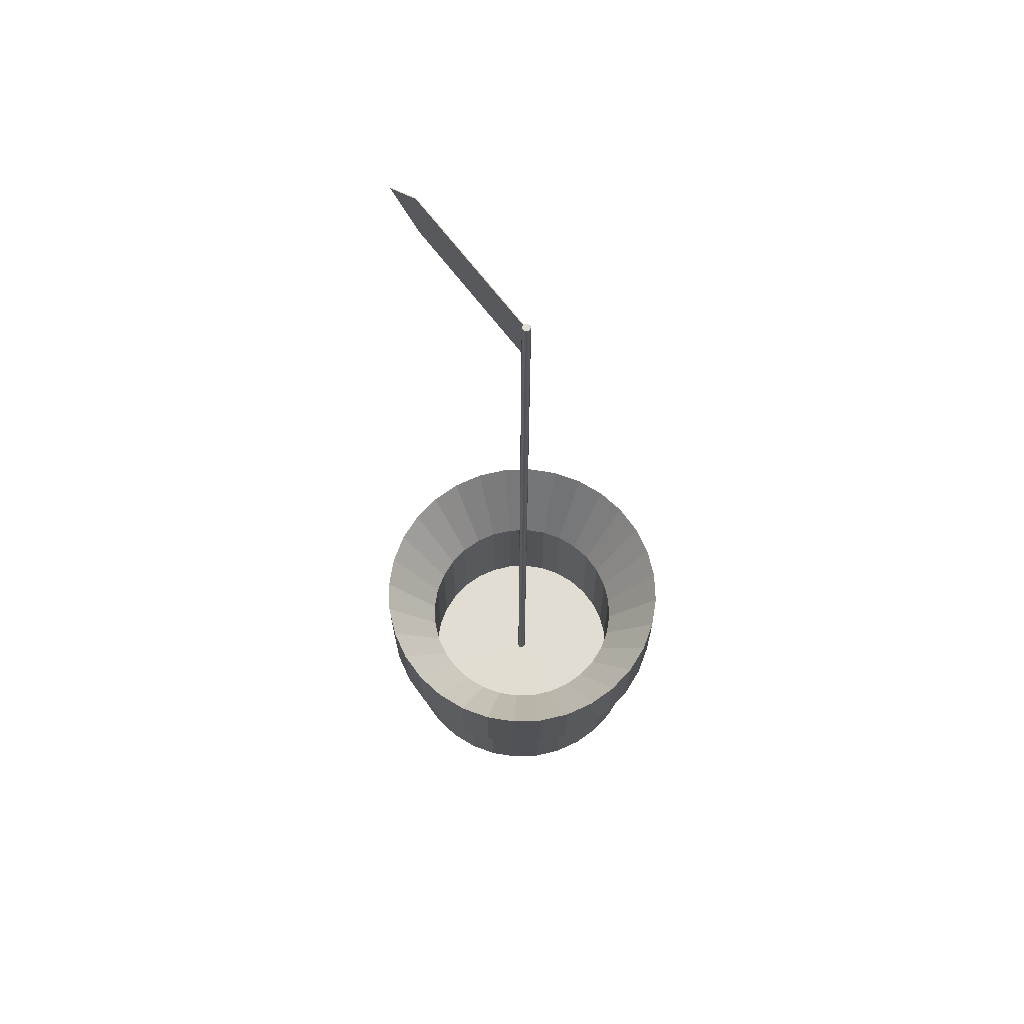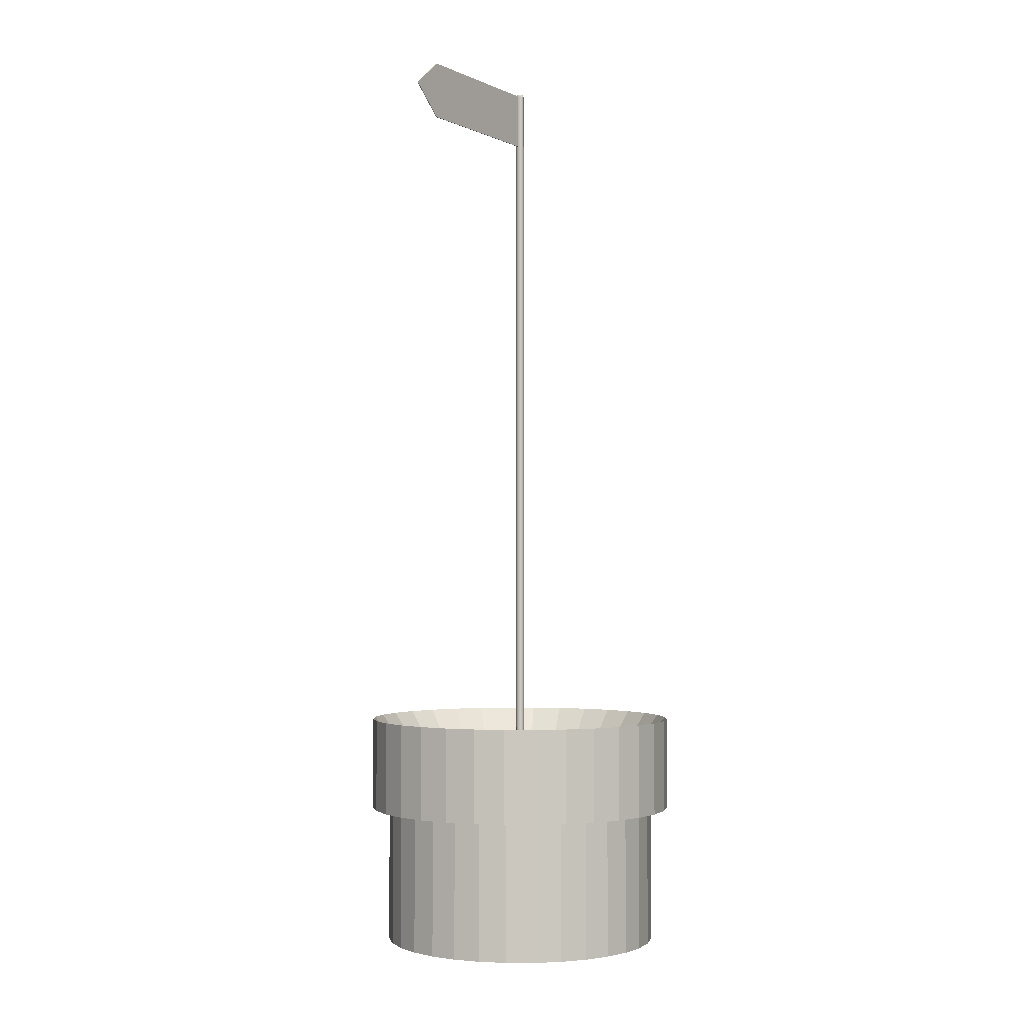
<metadata>
{"format":"obj","ext":"obj","renderer":"f3d","projection":"perspective","resolution":1024,"background":"white","views":[{"elev":68.3,"azim":-131.5,"up":"+Y"},{"elev":-2.0,"azim":118.4,"up":"+Y"}]}
</metadata>
<code>
o Cylinder.006_Cylinder.001
v 0 1.595 -1
v 0 1 -1
v 0.1951 1.595 -0.9808
v 0.1951 1 -0.9808
v 0.3827 1.595 -0.9239
v 0.3827 1 -0.9239
v 0.5556 1.595 -0.8315
v 0.5556 1 -0.8315
v 0.7071 1.595 -0.7071
v 0.7071 1 -0.7071
v 0.8315 1.595 -0.5556
v 0.8315 1 -0.5556
v 0.9239 1.595 -0.3827
v 0.9239 1 -0.3827
v 0.9808 1.595 -0.1951
v 0.9808 1 -0.1951
v 1 1.595 -0
v 1 1 -0
v 0.9808 1.595 0.1951
v 0.9808 1 0.1951
v 0.9239 1.595 0.3827
v 0.9239 1 0.3827
v 0.8315 1.595 0.5556
v 0.8315 1 0.5556
v 0.7071 1.595 0.7071
v 0.7071 1 0.7071
v 0.5556 1.595 0.8315
v 0.5556 1 0.8315
v 0.3827 1.595 0.9239
v 0.3827 1 0.9239
v 0.1951 1.595 0.9808
v 0.1951 1 0.9808
v -0 1.595 1
v -0 1 1
v -0.1951 1.595 0.9808
v -0.1951 1 0.9808
v -0.3827 1.595 0.9239
v -0.3827 1 0.9239
v -0.5556 1.595 0.8315
v -0.5556 1 0.8315
v -0.7071 1.595 0.7071
v -0.7071 1 0.7071
v -0.8315 1.595 0.5556
v -0.8315 1 0.5556
v -0.9239 1.595 0.3827
v -0.9239 1 0.3827
v -0.9808 1.595 0.1951
v -0.9808 1 0.1951
v -1 1.595 -1e-06
v -1 1 -1e-06
v -0.9808 1.595 -0.1951
v -0.9808 1 -0.1951
v -0.9239 1.595 -0.3827
v -0.9239 1 -0.3827
v -0.8315 1.595 -0.5556
v -0.8315 1 -0.5556
v -0.7071 1.595 -0.7071
v -0.7071 1 -0.7071
v -0.5556 1.595 -0.8315
v -0.5556 1 -0.8315
v -0.3827 1.595 -0.9239
v -0.3827 1 -0.9239
v -0.1951 1.595 -0.9808
v -0.1951 1 -0.9808
v 0.1732 0.9934 -0.8706
v 0 0.9934 -0.8877
v 0.3397 0.9934 -0.8201
v 0.4932 0.9934 -0.7381
v 0.6277 0.9934 -0.6277
v 0.7381 0.9934 -0.4932
v 0.8201 0.9934 -0.3397
v 0.8706 0.9934 -0.1732
v 0.8877 0.9934 -0
v 0.8706 0.9934 0.1732
v 0.8201 0.9934 0.3397
v 0.7381 0.9934 0.4932
v 0.6277 0.9934 0.6277
v 0.4932 0.9934 0.7381
v 0.3397 0.9934 0.8201
v 0.1732 0.9934 0.8706
v -0 0.9934 0.8877
v -0.1732 0.9934 0.8706
v -0.3397 0.9934 0.8201
v -0.4932 0.9934 0.7381
v -0.6277 0.9934 0.6277
v -0.7381 0.9934 0.4932
v -0.8201 0.9934 0.3397
v -0.8706 0.9934 0.1732
v -0.8877 0.9934 -1e-06
v -0.8706 0.9934 -0.1732
v -0.8201 0.9934 -0.3397
v -0.7381 0.9934 -0.4932
v -0.6277 0.9934 -0.6277
v -0.4932 0.9934 -0.7381
v -0.3397 0.9934 -0.8201
v -0.1732 0.9934 -0.8706
v 0.1732 0.1185 -0.8706
v 0 0.1185 -0.8877
v 0.3397 0.1185 -0.8201
v 0.4932 0.1185 -0.7381
v 0.6277 0.1185 -0.6277
v 0.7381 0.1185 -0.4932
v 0.8201 0.1185 -0.3397
v 0.8706 0.1185 -0.1732
v 0.8877 0.1185 -0
v 0.8706 0.1185 0.1732
v 0.8201 0.1185 0.3397
v 0.7381 0.1185 0.4932
v 0.6277 0.1185 0.6277
v 0.4932 0.1185 0.7381
v 0.3397 0.1185 0.8201
v 0.1732 0.1185 0.8706
v -0 0.1185 0.8877
v -0.1732 0.1185 0.8706
v -0.3397 0.1185 0.8201
v -0.4932 0.1185 0.7381
v -0.6277 0.1185 0.6277
v -0.7381 0.1185 0.4932
v -0.8201 0.1185 0.3397
v -0.8706 0.1185 0.1732
v -0.8877 0.1185 -1e-06
v -0.8706 0.1185 -0.1732
v -0.8201 0.1185 -0.3397
v -0.7381 0.1185 -0.4932
v -0.6277 0.1185 -0.6277
v -0.4932 0.1185 -0.7381
v -0.3397 0.1185 -0.8201
v -0.1732 0.1185 -0.8706
v 0 1.143 -0.6734
v 0.1314 1.143 -0.6604
v 0.2577 1.143 -0.6221
v 0.3741 1.143 -0.5599
v 0.4761 1.143 -0.4761
v 0.5599 1.143 -0.3741
v 0.6221 1.143 -0.2577
v 0.6604 1.143 -0.1314
v 0.6734 1.143 -0
v 0.6604 1.143 0.1314
v 0.6221 1.143 0.2577
v 0.5599 1.143 0.3741
v 0.4761 1.143 0.4761
v 0.3741 1.143 0.5599
v 0.2577 1.143 0.6221
v 0.1314 1.143 0.6604
v -0 1.143 0.6734
v -0.1314 1.143 0.6604
v -0.2577 1.143 0.6221
v -0.3741 1.143 0.5599
v -0.4761 1.143 0.4761
v -0.5599 1.143 0.3741
v -0.6221 1.143 0.2577
v -0.6604 1.143 0.1314
v -0.6734 1.143 -1e-06
v -0.6604 1.143 -0.1314
v -0.6221 1.143 -0.2577
v -0.5599 1.143 -0.3741
v -0.4761 1.143 -0.4761
v -0.3741 1.143 -0.5599
v -0.2577 1.143 -0.6221
v -0.1314 1.143 -0.6604
v 0 0.3043 -0.6812
v 0.1329 0.3043 -0.6681
v 0.2607 0.3043 -0.6293
v 0.3784 0.3043 -0.5664
v 0.4817 0.3043 -0.4817
v 0.5664 0.3043 -0.3784
v 0.6293 0.3043 -0.2607
v 0.6681 0.3043 -0.1329
v 0.6812 0.3043 -0
v 0.6681 0.3043 0.1329
v 0.6293 0.3043 0.2607
v 0.5664 0.3043 0.3784
v 0.4817 0.3043 0.4817
v 0.3784 0.3043 0.5664
v 0.2607 0.3043 0.6293
v 0.1329 0.3043 0.6681
v -0 0.3043 0.6812
v -0.1329 0.3043 0.6681
v -0.2607 0.3043 0.6293
v -0.3784 0.3043 0.5664
v -0.4817 0.3043 0.4817
v -0.5664 0.3043 0.3784
v -0.6293 0.3043 0.2607
v -0.6681 0.3043 0.1329
v -0.6812 0.3043 -1e-06
v -0.6681 0.3043 -0.1329
v -0.6293 0.3043 -0.2607
v -0.5664 0.3043 -0.3784
v -0.4817 0.3043 -0.4817
v -0.3784 0.3043 -0.5664
v -0.2607 0.3043 -0.6293
v -0.1329 0.3043 -0.6681
v 0 0.3057 -0.02541
v 0.004957 0.3057 -0.02492
v 0.009724 0.3057 -0.02347
v 0.01412 0.3057 -0.02113
v 0.01797 0.3057 -0.01797
v 0.02113 0.3057 -0.01412
v 0.02347 0.3057 -0.009724
v 0.02492 0.3057 -0.004957
v 0.02541 0.3057 -0
v 0.02492 0.3057 0.004957
v 0.02347 0.3057 0.009723
v 0.02113 0.3057 0.01412
v 0.01797 0.3057 0.01797
v 0.01412 0.3057 0.02113
v 0.009724 0.3057 0.02347
v 0.004957 0.3057 0.02492
v 0 0.3057 0.02541
v -0.004957 0.3057 0.02492
v -0.009723 0.3057 0.02347
v -0.01412 0.3057 0.02113
v -0.01797 0.3057 0.01797
v -0.02113 0.3057 0.01412
v -0.02347 0.3057 0.009723
v -0.02492 0.3057 0.004957
v -0.02541 0.3057 -0
v -0.02492 0.3057 -0.004957
v -0.02347 0.3057 -0.009724
v -0.02113 0.3057 -0.01412
v -0.01797 0.3057 -0.01797
v -0.01412 0.3057 -0.02113
v -0.009723 0.3057 -0.02347
v -0.004957 0.3057 -0.02492
v 0 5.868 -0.02541
v 0.004958 5.868 -0.02492
v 0.009724 5.868 -0.02347
v 0.01412 5.868 -0.02113
v 0.01797 5.868 -0.01797
v 0.02113 5.868 -0.01412
v 0.02347 5.868 -0.009724
v 0.02492 5.868 -0.004957
v 0.02541 5.868 -0
v 0.02492 5.868 0.004957
v 0.02347 5.868 0.009723
v 0.02113 5.868 0.01412
v 0.01797 5.868 0.01797
v 0.01412 5.868 0.02113
v 0.009724 5.868 0.02347
v 0.004958 5.868 0.02492
v 0 5.868 0.02541
v -0.004957 5.868 0.02492
v -0.009723 5.868 0.02347
v -0.01412 5.868 0.02113
v -0.01797 5.868 0.01797
v -0.02113 5.868 0.01412
v -0.02347 5.868 0.009723
v -0.02492 5.868 0.004957
v -0.02541 5.868 -0
v -0.02492 5.868 -0.004957
v -0.02347 5.868 -0.009724
v -0.02113 5.868 -0.01412
v -0.01797 5.868 -0.01797
v -0.01412 5.868 -0.02113
v -0.009723 5.868 -0.02347
v -0.004957 5.868 -0.02492
v 0 5.878 -0.022
v 0.004293 5.878 -0.02158
v 0.008421 5.878 -0.02033
v 0.01222 5.878 -0.01829
v 0.01556 5.878 -0.01556
v 0.01829 5.878 -0.01222
v 0.02033 5.878 -0.00842
v 0.02158 5.878 -0.004293
v 0.022 5.878 -0
v 0.02158 5.878 0.004292
v 0.02033 5.878 0.00842
v 0.01829 5.878 0.01222
v 0.01556 5.878 0.01556
v 0.01222 5.878 0.01829
v 0.008421 5.878 0.02033
v 0.004293 5.878 0.02158
v 0 5.878 0.022
v -0.004292 5.878 0.02158
v -0.00842 5.878 0.02033
v -0.01222 5.878 0.01829
v -0.01556 5.878 0.01556
v -0.01829 5.878 0.01222
v -0.02033 5.878 0.00842
v -0.02158 5.878 0.004292
v -0.022 5.878 -0
v -0.02158 5.878 -0.004293
v -0.02033 5.878 -0.00842
v -0.01829 5.878 -0.01222
v -0.01556 5.878 -0.01556
v -0.01222 5.878 -0.01829
v -0.00842 5.878 -0.02033
v -0.004292 5.878 -0.02158
v 0 5.878 -0.01874
v 0.003656 5.878 -0.01838
v 0.00717 5.878 -0.01731
v 0.01041 5.878 -0.01558
v 0.01325 5.878 -0.01325
v 0.01558 5.878 -0.01041
v 0.01731 5.878 -0.00717
v 0.01838 5.878 -0.003655
v 0.01874 5.878 -0
v 0.01838 5.878 0.003655
v 0.01731 5.878 0.00717
v 0.01558 5.878 0.01041
v 0.01325 5.878 0.01325
v 0.01041 5.878 0.01558
v 0.00717 5.878 0.01731
v 0.003656 5.878 0.01838
v 0 5.878 0.01874
v -0.003655 5.878 0.01838
v -0.007169 5.878 0.01731
v -0.01041 5.878 0.01558
v -0.01325 5.878 0.01325
v -0.01558 5.878 0.01041
v -0.01731 5.878 0.00717
v -0.01837 5.878 0.003655
v -0.01874 5.878 -0
v -0.01837 5.878 -0.003655
v -0.01731 5.878 -0.00717
v -0.01558 5.878 -0.01041
v -0.01325 5.878 -0.01325
v -0.01041 5.878 -0.01558
v -0.007169 5.878 -0.01731
v -0.003655 5.878 -0.01838
v 0.02113 3.087 0.01412
v 0.02347 3.087 0.009723
v -0.02492 3.087 -0.004957
v -0.02541 3.087 -0
v 0.01797 3.087 0.01797
v -0.02347 3.087 -0.009724
v 0.01412 3.087 0.02113
v -0.02113 3.087 -0.01412
v 0.009724 3.087 0.02347
v 0.004957 3.087 -0.02492
v 0 3.087 -0.02541
v -0.01797 3.087 -0.01797
v 0.004957 3.087 0.02492
v 0.009724 3.087 -0.02347
v -0.01412 3.087 -0.02113
v 0 3.087 0.02541
v 0.01412 3.087 -0.02113
v -0.009723 3.087 -0.02347
v -0.004957 3.087 0.02492
v 0.01797 3.087 -0.01797
v -0.004957 3.087 -0.02492
v -0.009723 3.087 0.02347
v 0.02113 3.087 -0.01412
v -0.01412 3.087 0.02113
v 0.02347 3.087 -0.009724
v -0.01797 3.087 0.01797
v 0.02492 3.087 -0.004957
v -0.02113 3.087 0.01412
v 0.02541 3.087 -0
v -0.02347 3.087 0.009723
v 0.02492 3.087 0.004957
v -0.02492 3.087 0.004957
v 0.02113 4.477 0.01412
v -0.02492 4.477 -0.004957
v 0.01797 4.477 0.01797
v -0.02347 4.477 -0.009724
v 0.01412 4.477 0.02113
v -0.02113 4.477 -0.01412
v 0.009724 4.477 0.02347
v 0.004957 4.477 -0.02492
v -0.01797 4.477 -0.01797
v 0.004957 4.477 0.02492
v 0.009724 4.477 -0.02347
v -0.01412 4.477 -0.02113
v 0 4.477 0.02541
v 0.01412 4.477 -0.02113
v -0.009723 4.477 -0.02347
v -0.004957 4.477 0.02492
v 0.01797 4.477 -0.01797
v -0.004957 4.477 -0.02492
v -0.009723 4.477 0.02347
v 0.02113 4.477 -0.01412
v -0.01412 4.477 0.02113
v 0.02347 4.477 -0.009724
v -0.01797 4.477 0.01797
v 0.02492 4.477 -0.004957
v -0.02113 4.477 0.01412
v 0.02541 4.477 -0
v -0.02347 4.477 0.009723
v 0.02492 4.477 0.004957
v -0.02492 4.477 0.004957
v 0.02347 4.477 0.009723
v -0.02541 4.477 -0
v 0 4.477 -0.02541
v 0.02113 5.173 0.01412
v -0.02492 5.173 -0.004957
v 0.01797 5.173 0.01797
v -0.02347 5.173 -0.009724
v 0.01412 5.173 0.02113
v -0.02113 5.173 -0.01412
v 0.009724 5.173 0.02347
v 0.004958 5.173 -0.02492
v -0.01797 5.173 -0.01797
v 0.004958 5.173 0.02492
v 0.009724 5.173 -0.02347
v -0.01412 5.173 -0.02113
v 0 5.173 0.02541
v 0.01412 5.173 -0.02113
v -0.009723 5.173 -0.02347
v -0.004957 5.173 0.02492
v 0.01797 5.173 -0.01797
v -0.004957 5.173 -0.02492
v -0.009723 5.173 0.02347
v 0.02113 5.173 -0.01412
v -0.01412 5.173 0.02113
v 0.02347 5.173 -0.009724
v -0.01797 5.173 0.01797
v 0.02492 5.173 -0.004957
v -0.02113 5.173 0.01412
v 0.02541 5.173 -0
v -0.02347 5.173 0.009723
v 0.02492 5.173 0.004957
v -0.02492 5.173 0.004957
v 0.02347 5.173 0.009723
v -0.02541 5.173 -0
v 0 5.173 -0.02541
v 0.02113 5.52 0.01412
v -0.02492 5.52 -0.004957
v 0.01797 5.52 0.01797
v -0.02347 5.52 -0.009724
v 0.01412 5.52 0.02113
v -0.02113 5.52 -0.01412
v 0.009724 5.52 0.02347
v 0.004958 5.52 -0.02492
v -0.01797 5.52 -0.01797
v 0.004958 5.52 0.02492
v 0.009724 5.52 -0.02347
v -0.01412 5.52 -0.02113
v 0 5.52 0.02541
v 0.01412 5.52 -0.02113
v -0.009723 5.52 -0.02347
v -0.004957 5.52 0.02492
v 0.01797 5.52 -0.01797
v -0.004957 5.52 -0.02492
v -0.009723 5.52 0.02347
v 0.02113 5.52 -0.01412
v -0.01412 5.52 0.02113
v 0.02347 5.52 -0.009724
v -0.01797 5.52 0.01797
v 0.02492 5.52 -0.004957
v -0.02113 5.52 0.01412
v 0.02541 5.52 -0
v -0.02347 5.52 0.009723
v 0.02492 5.52 0.004957
v -0.02492 5.52 0.004957
v 0.02347 5.52 0.009723
v -0.02541 5.52 -0
v 0 5.52 -0.02541
v 0.9979 5.868 0.07419
v 0.9974 5.868 0.07915
v 0.9979 5.52 0.07419
v 0.9974 5.52 0.07915
v 0.9976 5.868 0.07667
v 1.232 5.694 0.07419
v 1.231 5.694 0.07915
v 0.9976 5.52 0.07667
v 1.231 5.694 0.07667
f 1 3 4 2
f 3 5 6 4
f 5 7 8 6
f 7 9 10 8
f 9 11 12 10
f 11 13 14 12
f 13 15 16 14
f 15 17 18 16
f 17 19 20 18
f 19 21 22 20
f 21 23 24 22
f 23 25 26 24
f 25 27 28 26
f 27 29 30 28
f 29 31 32 30
f 31 33 34 32
f 33 35 36 34
f 35 37 38 36
f 37 39 40 38
f 39 41 42 40
f 41 43 44 42
f 43 45 46 44
f 45 47 48 46
f 47 49 50 48
f 49 51 52 50
f 51 53 54 52
f 53 55 56 54
f 55 57 58 56
f 57 59 60 58
f 59 61 62 60
f 14 71 70 12
f 61 63 64 62
f 63 1 2 64
f 1 129 130 3
f 80 112 111 79
f 32 80 79 30
f 50 89 88 48
f 6 67 65 4
f 24 76 75 22
f 42 85 84 40
f 60 94 93 58
f 16 72 71 14
f 34 81 80 32
f 52 90 89 50
f 8 68 67 6
f 26 77 76 24
f 44 86 85 42
f 62 95 94 60
f 18 73 72 16
f 36 82 81 34
f 54 91 90 52
f 10 69 68 8
f 28 78 77 26
f 46 87 86 44
f 64 96 95 62
f 20 74 73 18
f 38 83 82 36
f 56 92 91 54
f 12 70 69 10
f 30 79 78 28
f 48 88 87 46
f 4 65 66 2
f 2 66 96 64
f 22 75 74 20
f 40 84 83 38
f 58 93 92 56
f 97 99 100 101 102 103 104 105 106 107 108 109 110 111 112 113 114 115 116 117 118 119 120 121 122 123 124 125 126 127 128 98
f 67 99 97 65
f 94 126 125 93
f 81 113 112 80
f 68 100 99 67
f 95 127 126 94
f 82 114 113 81
f 69 101 100 68
f 96 128 127 95
f 83 115 114 82
f 70 102 101 69
f 66 98 128 96
f 84 116 115 83
f 71 103 102 70
f 85 117 116 84
f 72 104 103 71
f 86 118 117 85
f 73 105 104 72
f 87 119 118 86
f 74 106 105 73
f 88 120 119 87
f 75 107 106 74
f 89 121 120 88
f 76 108 107 75
f 90 122 121 89
f 77 109 108 76
f 91 123 122 90
f 78 110 109 77
f 92 124 123 91
f 79 111 110 78
f 65 97 98 66
f 93 125 124 92
f 133 165 166 134
f 45 151 152 47
f 63 160 129 1
f 19 138 139 21
f 37 147 148 39
f 55 156 157 57
f 11 134 135 13
f 29 143 144 31
f 47 152 153 49
f 3 130 131 5
f 21 139 140 23
f 39 148 149 41
f 57 157 158 59
f 13 135 136 15
f 31 144 145 33
f 49 153 154 51
f 5 131 132 7
f 23 140 141 25
f 41 149 150 43
f 59 158 159 61
f 15 136 137 17
f 33 145 146 35
f 51 154 155 53
f 7 132 133 9
f 25 141 142 27
f 43 150 151 45
f 61 159 160 63
f 17 137 138 19
f 35 146 147 37
f 53 155 156 55
f 9 133 134 11
f 27 142 143 29
f 168 200 201 169
f 160 192 161 129
f 147 179 180 148
f 134 166 167 135
f 148 180 181 149
f 135 167 168 136
f 149 181 182 150
f 136 168 169 137
f 150 182 183 151
f 137 169 170 138
f 151 183 184 152
f 138 170 171 139
f 152 184 185 153
f 139 171 172 140
f 153 185 186 154
f 140 172 173 141
f 154 186 187 155
f 141 173 174 142
f 155 187 188 156
f 142 174 175 143
f 129 161 162 130
f 156 188 189 157
f 143 175 176 144
f 130 162 163 131
f 157 189 190 158
f 144 176 177 145
f 131 163 164 132
f 158 190 191 159
f 145 177 178 146
f 132 164 165 133
f 159 191 192 160
f 146 178 179 147
f 446 235 236 417
f 182 214 215 183
f 169 201 202 170
f 183 215 216 184
f 170 202 203 171
f 184 216 217 185
f 171 203 204 172
f 185 217 218 186
f 172 204 205 173
f 186 218 219 187
f 173 205 206 174
f 187 219 220 188
f 174 206 207 175
f 161 193 194 162
f 188 220 221 189
f 175 207 208 176
f 162 194 195 163
f 189 221 222 190
f 176 208 209 177
f 163 195 196 164
f 190 222 223 191
f 177 209 210 178
f 164 196 197 165
f 191 223 224 192
f 178 210 211 179
f 165 197 198 166
f 192 224 193 161
f 179 211 212 180
f 166 198 199 167
f 180 212 213 181
f 167 199 200 168
f 181 213 214 182
f 238 270 271 239
f 447 249 250 418
f 417 236 237 419
f 418 250 251 420
f 419 237 238 421
f 420 251 252 422
f 421 238 239 423
f 448 225 226 424
f 422 252 253 425
f 423 239 240 426
f 424 226 227 427
f 425 253 254 428
f 426 240 241 429
f 427 227 228 430
f 428 254 255 431
f 429 241 242 432
f 430 228 229 433
f 431 255 256 434
f 432 242 243 435
f 433 229 230 436
f 434 256 225 448
f 435 243 244 437
f 436 230 231 438
f 437 244 245 439
f 438 231 232 440
f 439 245 246 441
f 440 232 233 442
f 441 246 247 443
f 234 450 453 449 233
f 443 247 248 445
f 444 234 235 446
f 445 248 249 447
f 273 305 306 274
f 225 257 258 226
f 252 284 285 253
f 239 271 272 240
f 226 258 259 227
f 253 285 286 254
f 240 272 273 241
f 227 259 260 228
f 254 286 287 255
f 241 273 274 242
f 228 260 261 229
f 255 287 288 256
f 242 274 275 243
f 229 261 262 230
f 256 288 257 225
f 243 275 276 244
f 230 262 263 231
f 244 276 277 245
f 231 263 264 232
f 245 277 278 246
f 232 264 265 233
f 246 278 279 247
f 233 265 266 234
f 247 279 280 248
f 234 266 267 235
f 248 280 281 249
f 235 267 268 236
f 249 281 282 250
f 236 268 269 237
f 250 282 283 251
f 237 269 270 238
f 251 283 284 252
f 289 320 319 318 317 316 315 314 313 312 311 310 309 308 307 306 305 304 303 302 301 300 299 298 297 296 295 294 293 292 291 290
f 260 292 293 261
f 287 319 320 288
f 274 306 307 275
f 261 293 294 262
f 288 320 289 257
f 275 307 308 276
f 262 294 295 263
f 276 308 309 277
f 263 295 296 264
f 277 309 310 278
f 264 296 297 265
f 278 310 311 279
f 265 297 298 266
f 279 311 312 280
f 266 298 299 267
f 280 312 313 281
f 267 299 300 268
f 281 313 314 282
f 268 300 301 269
f 282 314 315 283
f 269 301 302 270
f 283 315 316 284
f 270 302 303 271
f 257 289 290 258
f 284 316 317 285
f 271 303 304 272
f 258 290 291 259
f 285 317 318 286
f 272 304 305 273
f 259 291 292 260
f 286 318 319 287
f 216 352 324 217
f 202 351 322 203
f 215 350 352 216
f 201 349 351 202
f 214 348 350 215
f 200 347 349 201
f 213 346 348 214
f 199 345 347 200
f 212 344 346 213
f 198 343 345 199
f 211 342 344 212
f 224 341 331 193
f 197 340 343 198
f 210 339 342 211
f 223 338 341 224
f 196 337 340 197
f 209 336 339 210
f 222 335 338 223
f 195 334 337 196
f 208 333 336 209
f 221 332 335 222
f 194 330 334 195
f 207 329 333 208
f 220 328 332 221
f 193 331 330 194
f 206 327 329 207
f 219 326 328 220
f 205 325 327 206
f 218 323 326 219
f 204 321 325 205
f 217 324 323 218
f 203 322 321 204
f 352 381 383 324
f 351 380 382 322
f 350 379 381 352
f 349 378 380 351
f 348 377 379 350
f 347 376 378 349
f 346 375 377 348
f 345 374 376 347
f 344 373 375 346
f 343 372 374 345
f 342 371 373 344
f 341 370 384 331
f 340 369 372 343
f 339 368 371 342
f 338 367 370 341
f 337 366 369 340
f 336 365 368 339
f 335 364 367 338
f 334 363 366 337
f 333 362 365 336
f 332 361 364 335
f 330 360 363 334
f 329 359 362 333
f 328 358 361 332
f 331 384 360 330
f 327 357 359 329
f 326 356 358 328
f 325 355 357 327
f 323 354 356 326
f 321 353 355 325
f 324 383 354 323
f 322 382 353 321
f 381 413 415 383
f 380 412 414 382
f 379 411 413 381
f 378 410 412 380
f 377 409 411 379
f 376 408 410 378
f 375 407 409 377
f 374 406 408 376
f 373 405 407 375
f 372 404 406 374
f 371 403 405 373
f 370 402 416 384
f 369 401 404 372
f 368 400 403 371
f 367 399 402 370
f 366 398 401 369
f 365 397 400 368
f 364 396 399 367
f 363 395 398 366
f 362 394 397 365
f 361 393 396 364
f 360 392 395 363
f 359 391 394 362
f 358 390 393 361
f 384 416 392 360
f 357 389 391 359
f 356 388 390 358
f 355 387 389 357
f 354 386 388 356
f 353 385 387 355
f 383 415 386 354
f 382 414 385 353
f 413 445 447 415
f 412 444 446 414
f 411 443 445 413
f 410 442 444 412
f 409 441 443 411
f 408 440 442 410
f 407 439 441 409
f 406 438 440 408
f 405 437 439 407
f 404 436 438 406
f 403 435 437 405
f 402 434 448 416
f 401 433 436 404
f 400 432 435 403
f 399 431 434 402
f 398 430 433 401
f 397 429 432 400
f 396 428 431 399
f 395 427 430 398
f 394 426 429 397
f 393 425 428 396
f 392 424 427 395
f 391 423 426 394
f 390 422 425 393
f 416 448 424 392
f 389 421 423 391
f 388 420 422 390
f 387 419 421 389
f 386 418 420 388
f 385 417 419 387
f 415 447 418 386
f 414 446 417 385
f 457 453 450 455
f 444 452 455 450 234
f 233 449 454 451 442
f 442 451 456 452 444
f 454 449 453 457
f 451 454 457 456
f 456 457 455 452

</code>
